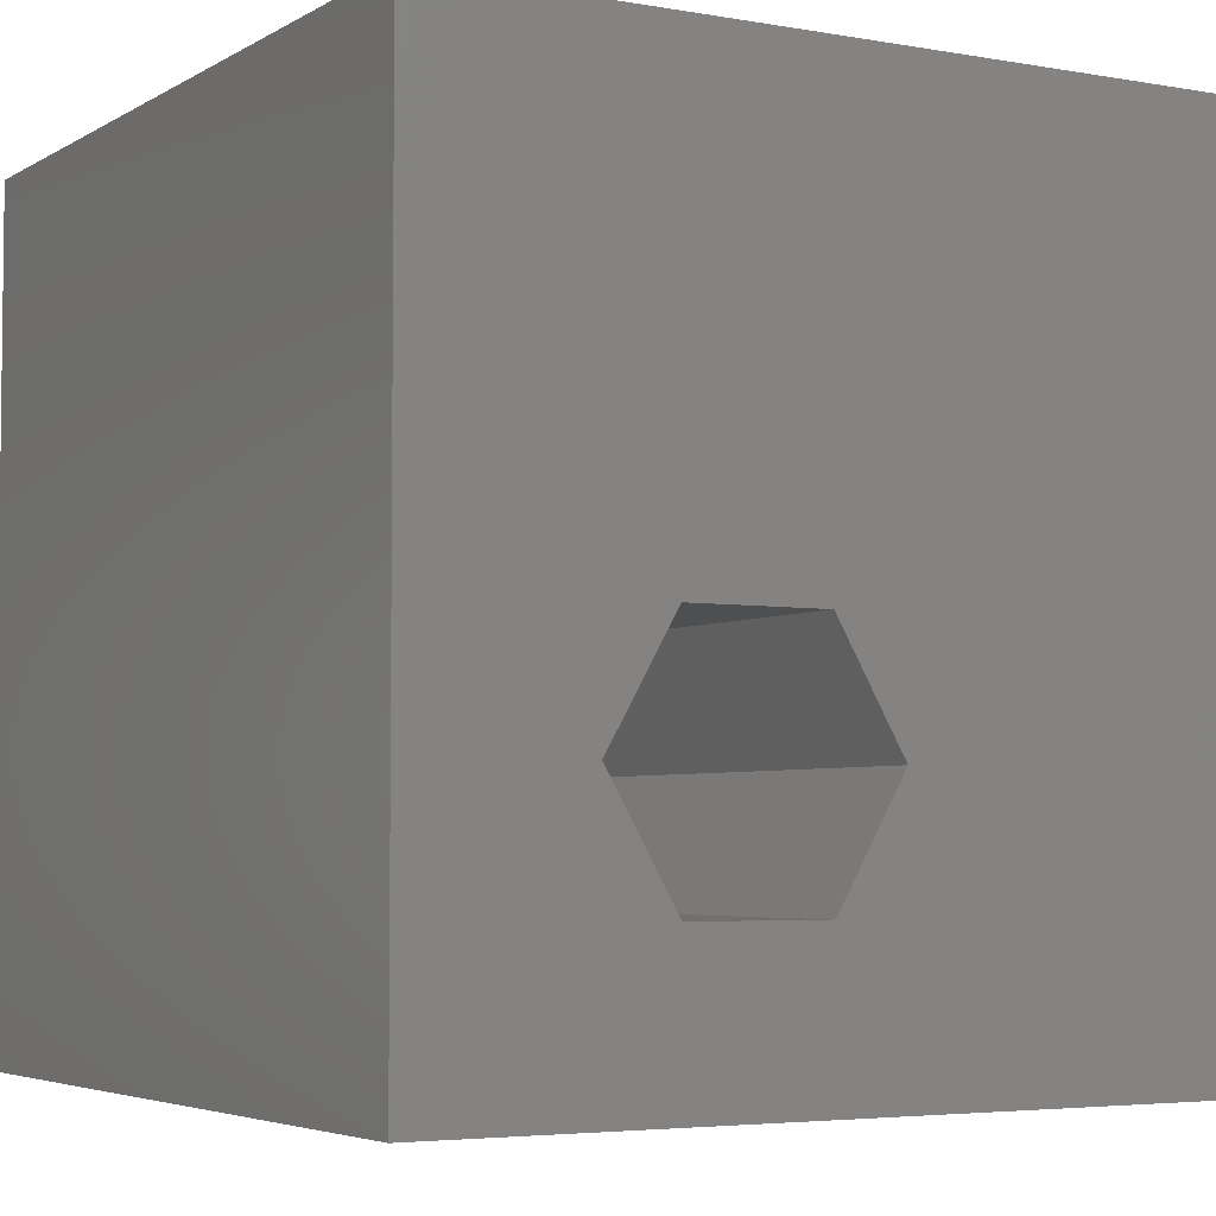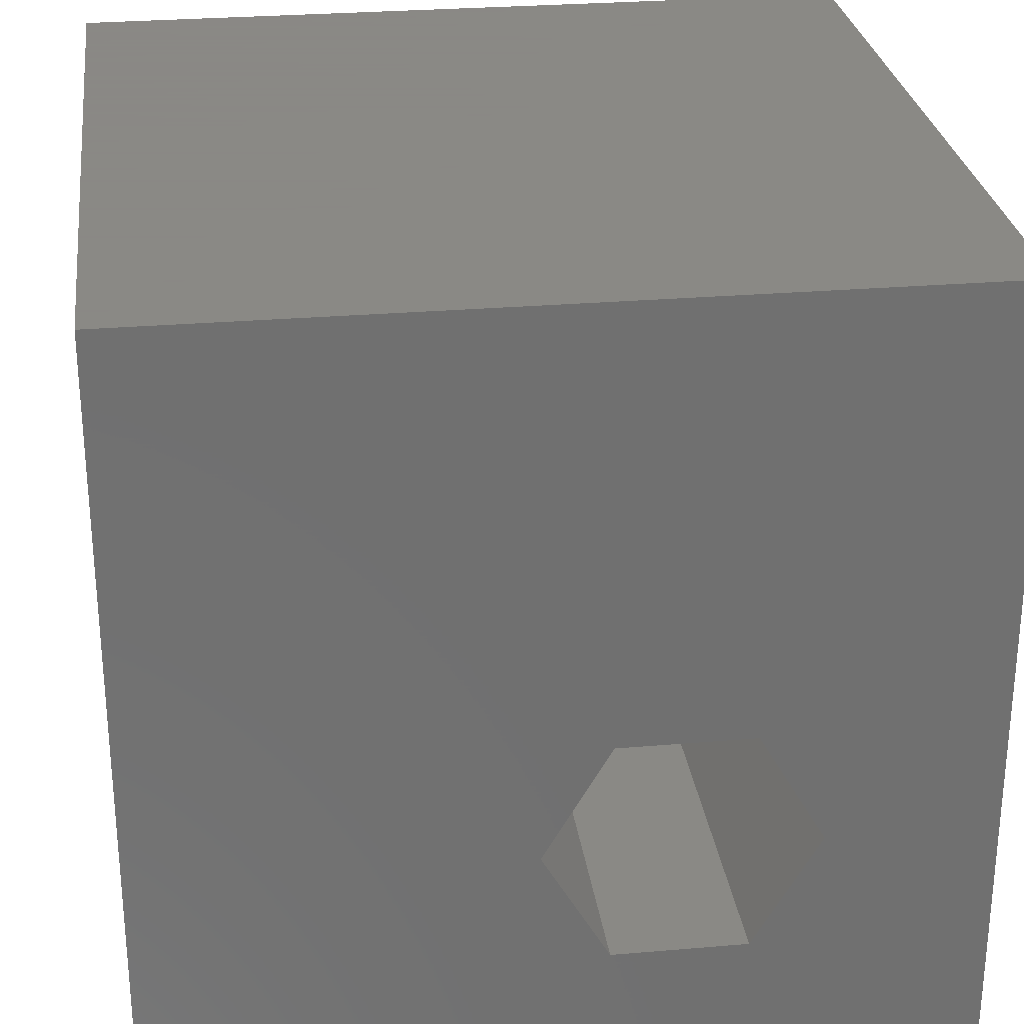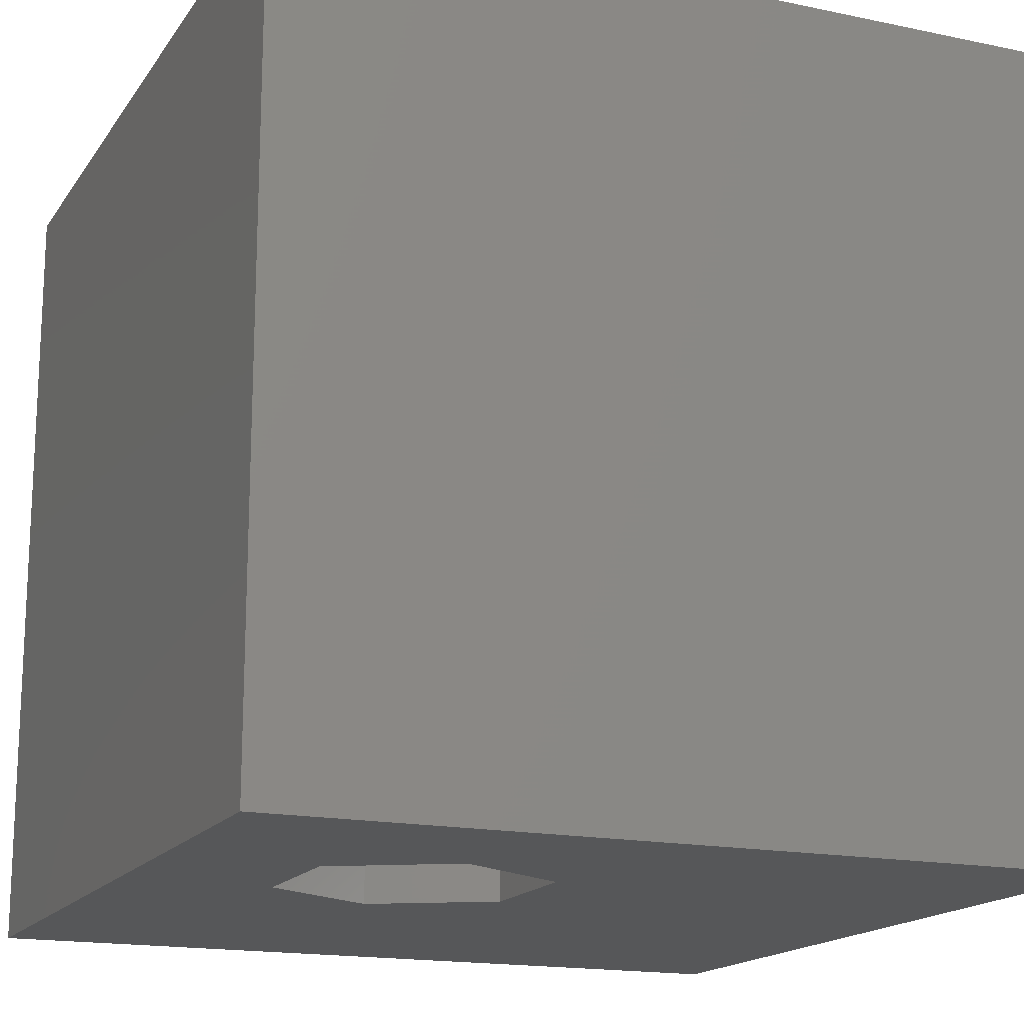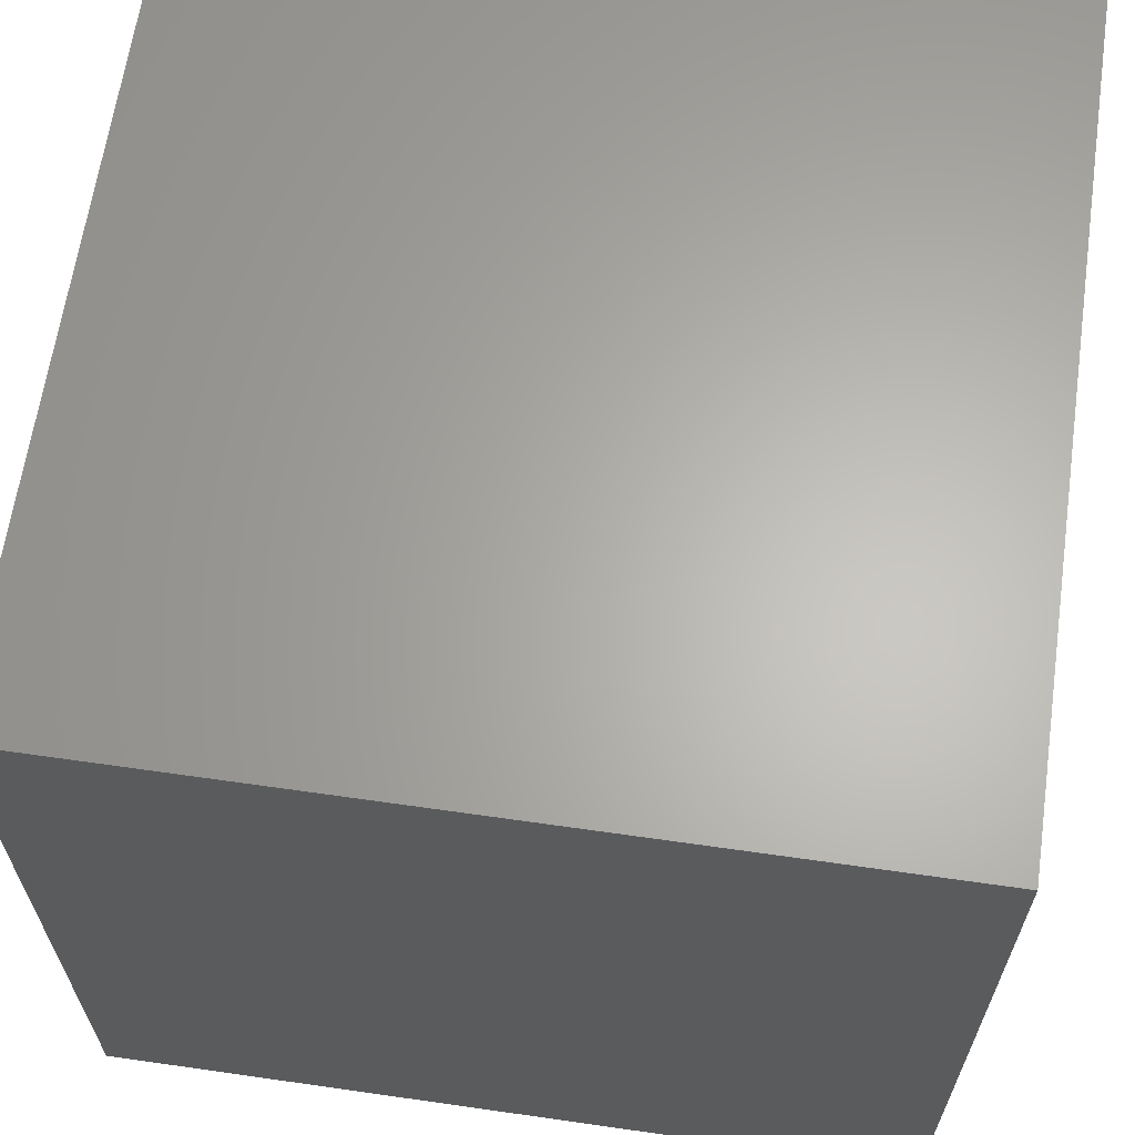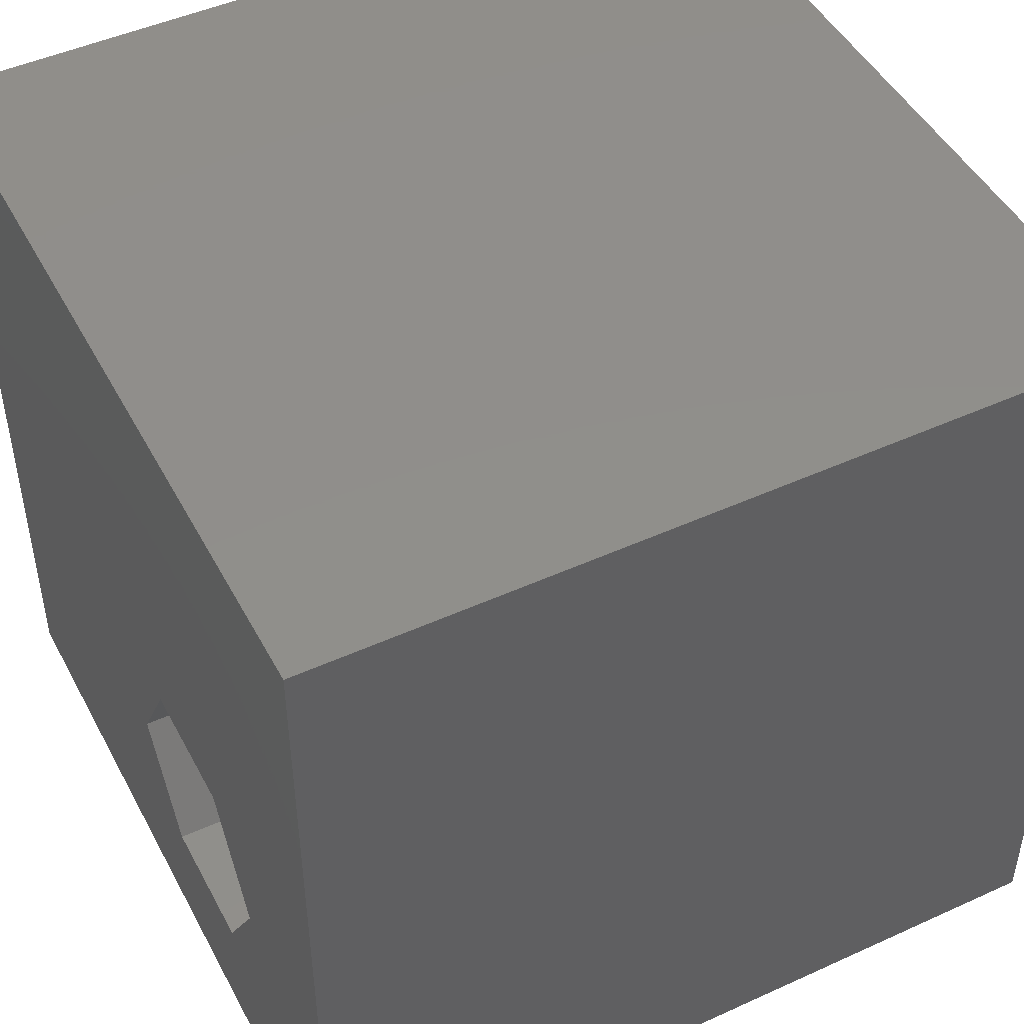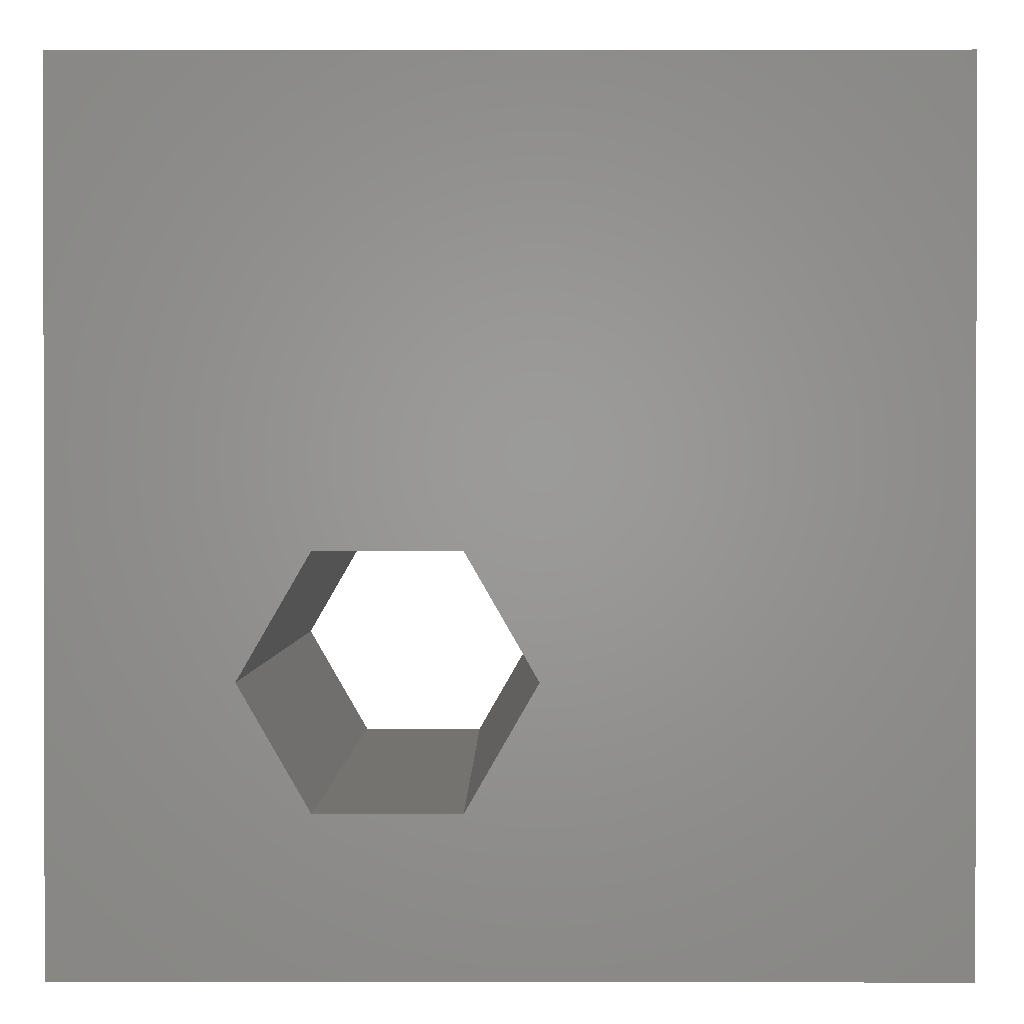
<metadata>
{"format":"stl","ext":"stl","renderer":"f3d","projection":"perspective","resolution":1024,"background":"white","views":[{"elev":-4.4,"azim":150.0,"up":"+Y"},{"elev":27.9,"azim":-7.4,"up":"+Y"},{"elev":-16.7,"azim":66.9,"up":"+Z"},{"elev":64.1,"azim":-81.8,"up":"+Y"},{"elev":47.6,"azim":62.9,"up":"+Y"},{"elev":0.6,"azim":-179.7,"up":"+Y"}]}
</metadata>
<code>
# stl→obj: 20 verts, 40 faces
v 0 10 10
v 0 10 0
v 0 0 10
v 0 0 0
v 10 10 10
v 7.945 3.221 10
v 10 0 10
v 7.128 1.806 10
v 5.494 1.806 10
v 4.677 3.221 10
v 5.494 4.636 10
v 7.128 4.636 10
v 10 10 0
v 10 0 0
v 5.494 1.806 0
v 7.128 1.806 0
v 7.945 3.221 0
v 7.128 4.636 0
v 5.494 4.636 0
v 4.677 3.221 0
f 1 2 3
f 3 2 4
f 5 6 7
f 7 6 8
f 7 8 3
f 8 9 3
f 3 9 10
f 3 10 1
f 1 10 11
f 1 11 5
f 5 11 12
f 5 12 6
f 13 5 14
f 14 5 7
f 14 4 15
f 15 16 14
f 14 16 17
f 14 17 13
f 13 17 18
f 13 18 2
f 2 18 19
f 2 19 4
f 4 19 20
f 4 20 15
f 5 13 1
f 1 13 2
f 14 7 4
f 4 7 3
f 20 19 10
f 10 19 11
f 19 18 11
f 11 18 12
f 18 17 12
f 12 17 6
f 17 16 6
f 6 16 8
f 16 15 8
f 8 15 9
f 15 20 9
f 9 20 10

</code>
